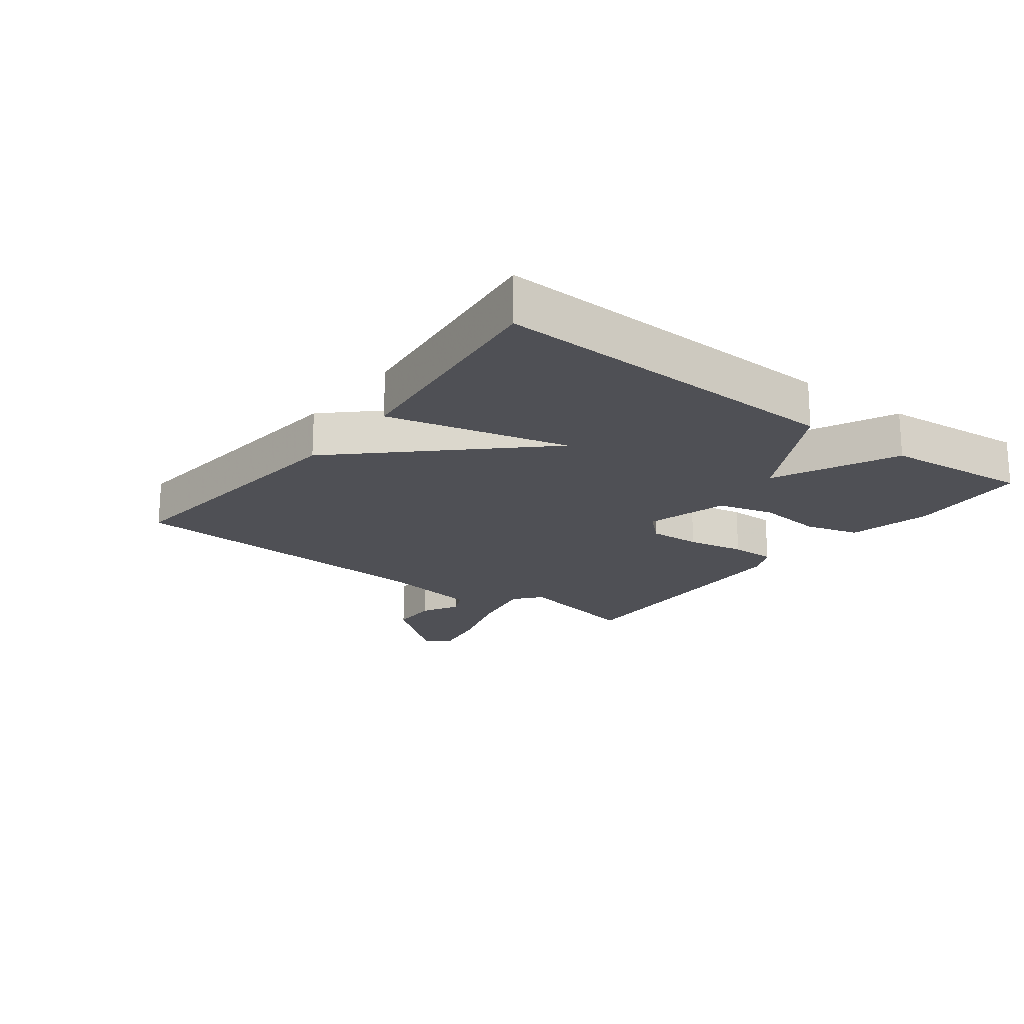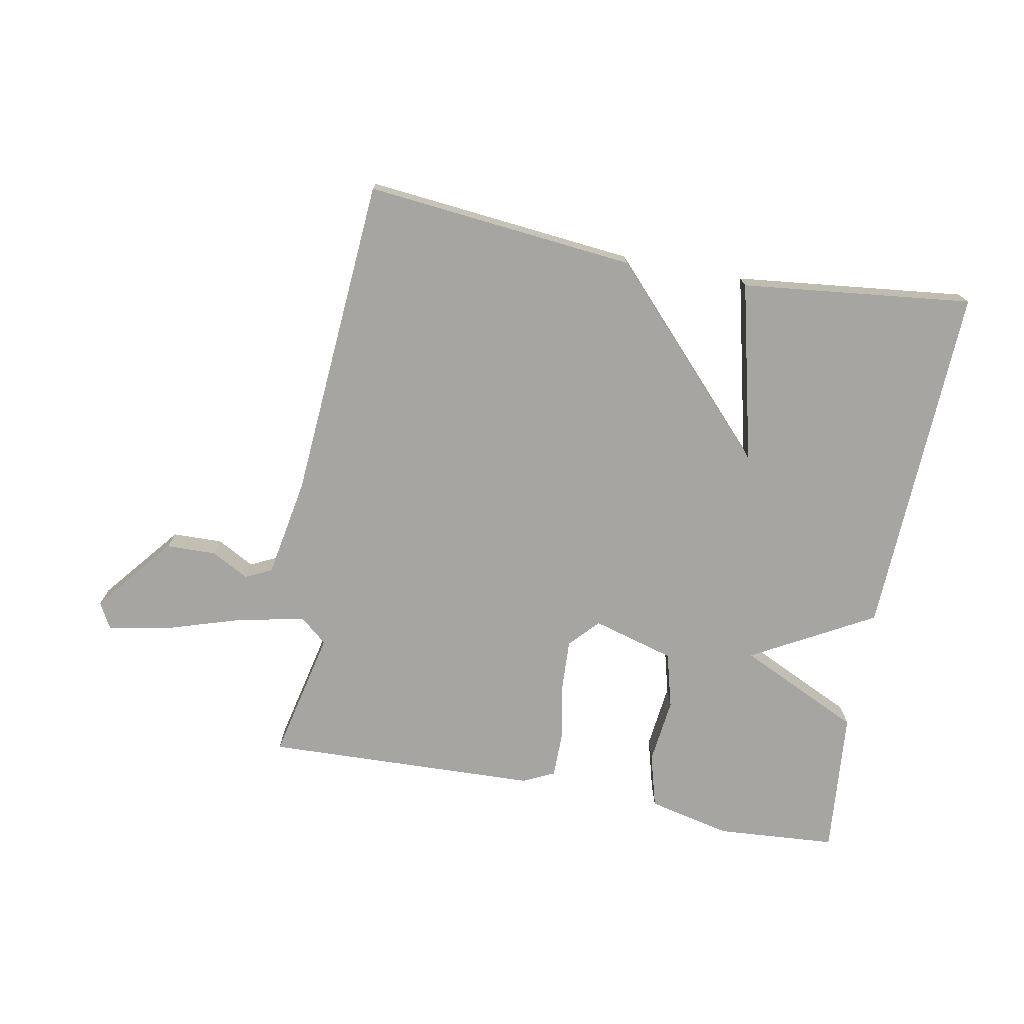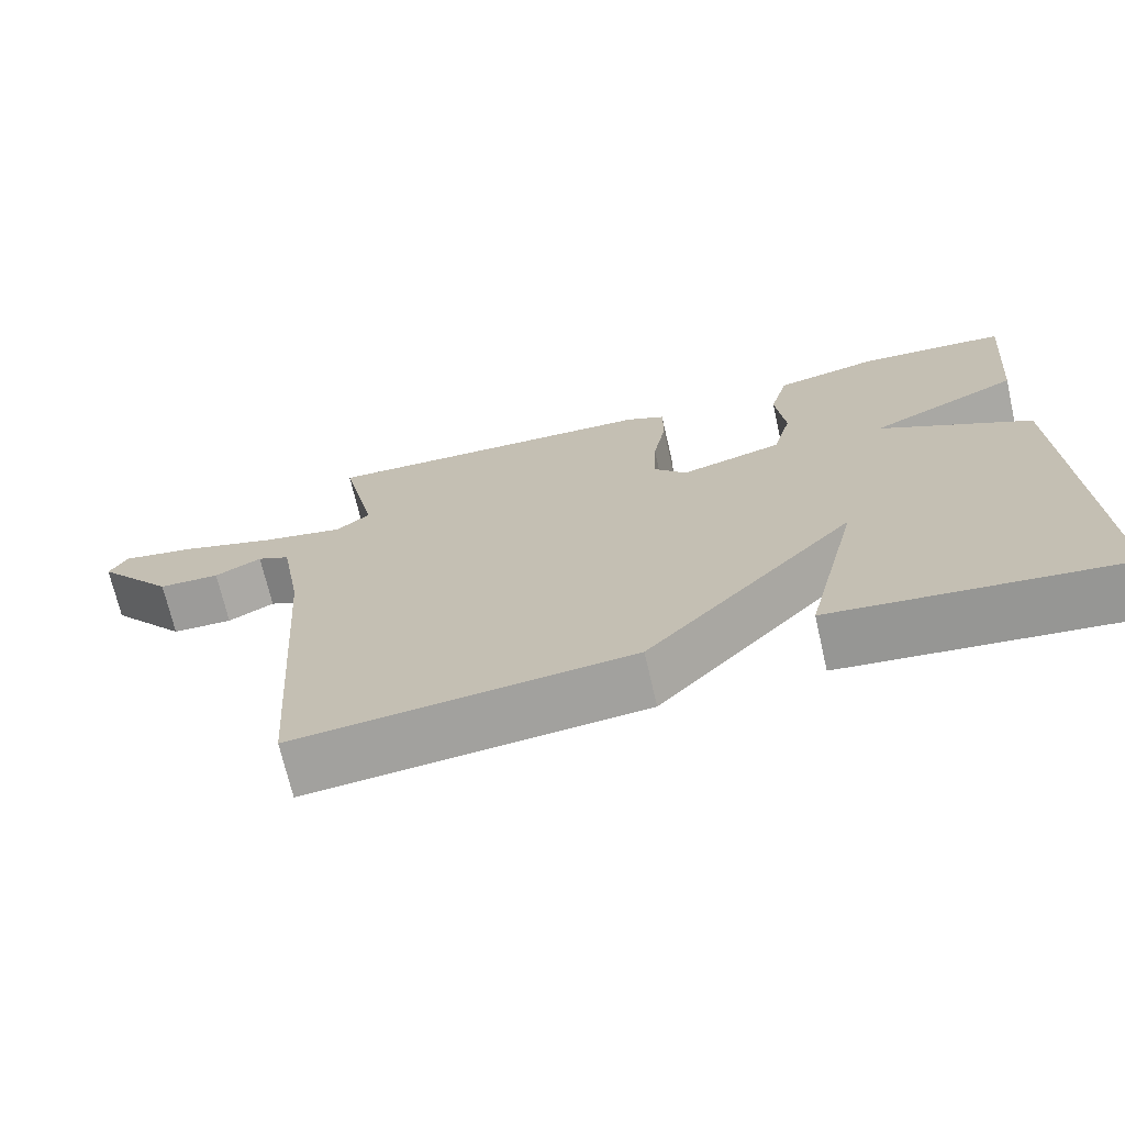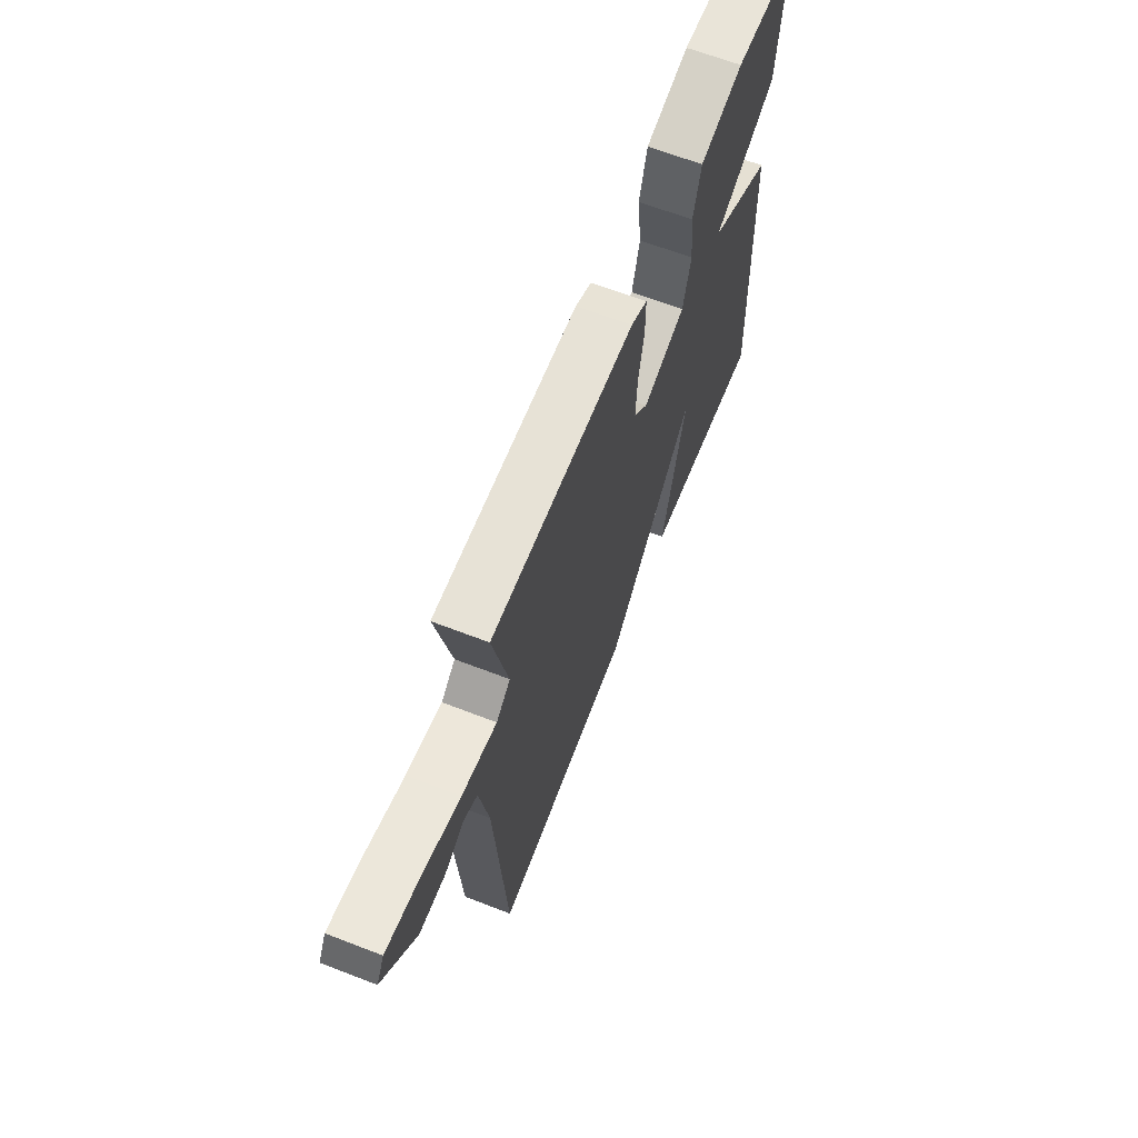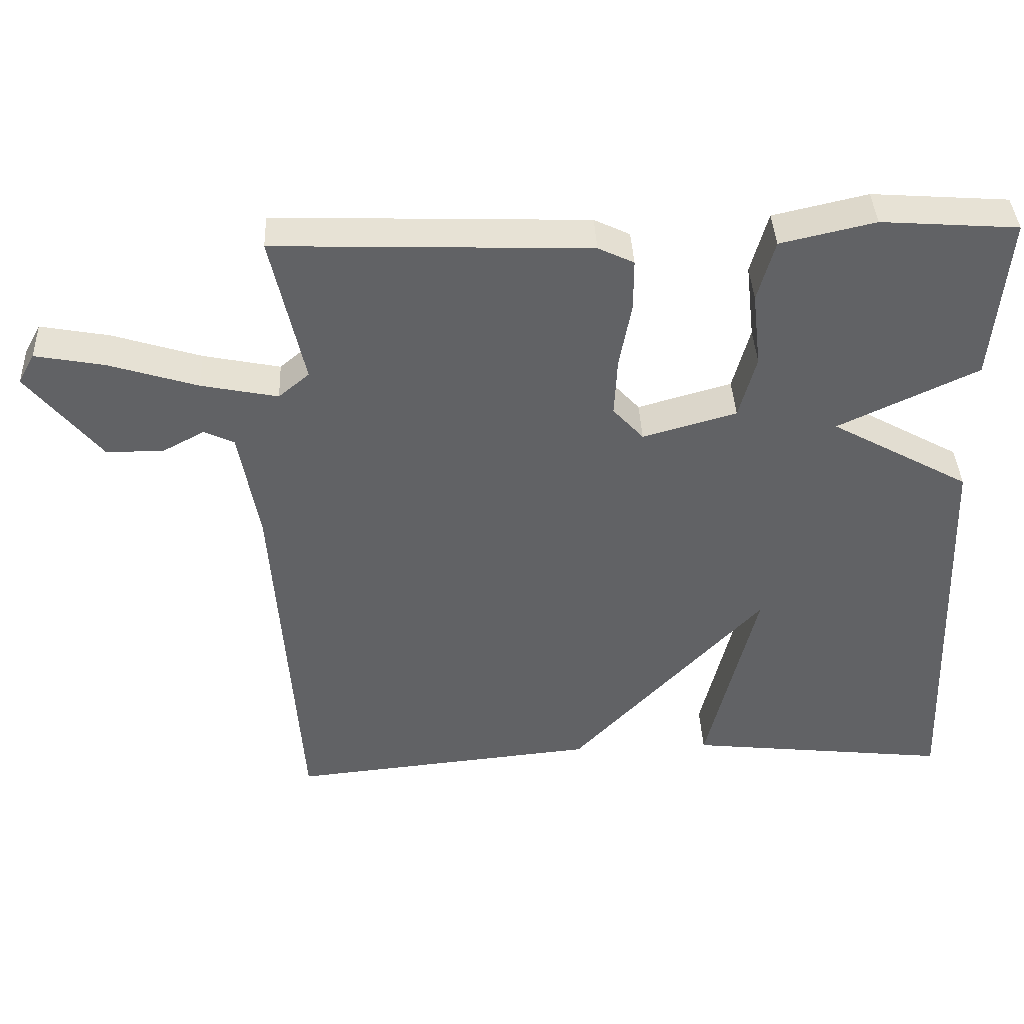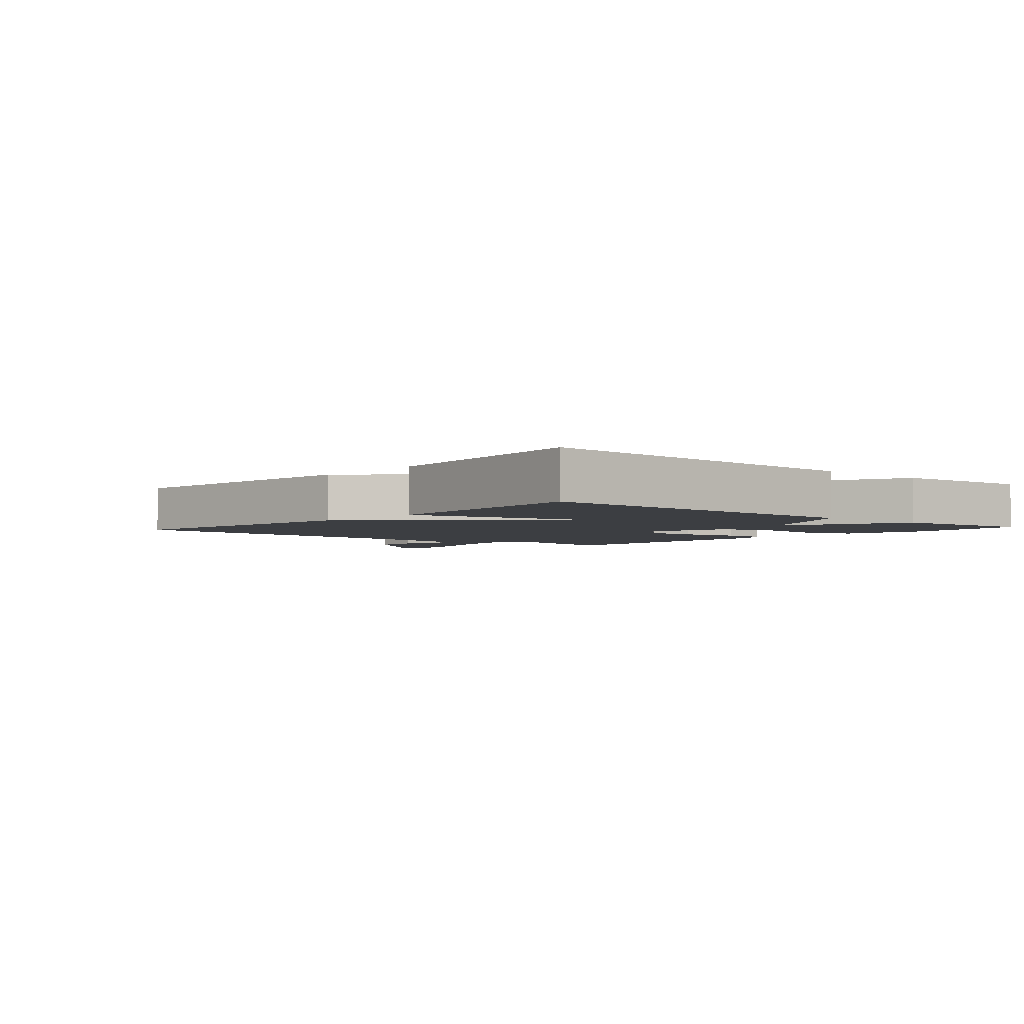
<metadata>
{"format":"obj","ext":"obj","renderer":"f3d","projection":"perspective","resolution":1024,"background":"white","views":[{"elev":-19.3,"azim":-127.1,"up":"+Y"},{"elev":-73.8,"azim":169.3,"up":"+Y"},{"elev":-70.3,"azim":-167.1,"up":"+Z"},{"elev":65.1,"azim":111.3,"up":"+Z"},{"elev":39.6,"azim":177.4,"up":"+Z"},{"elev":-3.3,"azim":-131.2,"up":"+Y"}]}
</metadata>
<code>
v 0.5 0.07 -0.5
v 0.069 0.07 -0.458
v -0.201 0.07 -0.17
v -0.131 0.07 -0.458
v -0.5 0.07 -0.5
v -0.479 0.07 0.068
v -0.284 0.07 0.176
v -0.479 0.07 0.268
v -0.5 0.07 0.5
v -0.309 0.07 0.514
v -0.177 0.07 0.484
v -0.153 0.07 0.398
v -0.165 0.07 0.293
v -0.141 0.07 0.204
v -0.01 0.07 0.167
v 0.033 0.07 0.214
v 0.029 0.07 0.296
v 0.012 0.07 0.388
v 0.012 0.07 0.46
v 0.062 0.07 0.484
v 0.5 0.07 0.5
v 0.454 0.07 0.291
v 0.497 0.07 0.255
v 0.604 0.07 0.277
v 0.728 0.07 0.316
v 0.824 0.07 0.334
v 0.847 0.07 0.292
v 0.745 0.07 0.167
v 0.666 0.07 0.165
v 0.606 0.07 0.197
v 0.564 0.07 0.177
v 0.536 0.07 0.018
v 0.5 0 -0.5
v 0.069 0 -0.458
v -0.201 0 -0.17
v -0.131 0 -0.458
v -0.5 0 -0.5
v -0.479 0 0.068
v -0.284 0 0.176
v -0.479 0 0.268
v -0.5 0 0.5
v -0.309 0 0.514
v -0.177 0 0.484
v -0.153 0 0.398
v -0.165 0 0.293
v -0.141 0 0.204
v -0.01 0 0.167
v 0.033 0 0.214
v 0.029 0 0.296
v 0.012 0 0.388
v 0.012 0 0.46
v 0.062 0 0.484
v 0.5 0 0.5
v 0.454 0 0.291
v 0.497 0 0.255
v 0.604 0 0.277
v 0.728 0 0.316
v 0.824 0 0.334
v 0.847 0 0.292
v 0.745 0 0.167
v 0.666 0 0.165
v 0.606 0 0.197
v 0.564 0 0.177
v 0.536 0 0.018
f 28 29 30
f 27 28 30
f 26 27 30
f 25 26 30
f 24 25 30
f 23 24 30 31
f 22 23 31 32
f 20 21 22
f 19 20 22
f 18 19 22
f 17 18 22
f 32 1 2
f 22 32 2
f 17 22 2
f 16 17 2
f 11 12 13
f 10 11 13
f 9 10 13
f 8 9 13
f 7 8 13
f 7 13 14
f 6 7 14 15
f 3 4 5 6
f 15 16 2 3
f 3 6 15
f 62 61 60
f 62 60 59
f 62 59 58
f 62 58 57
f 62 57 56
f 63 62 56 55
f 64 63 55 54
f 54 53 52
f 54 52 51
f 54 51 50
f 54 50 49
f 34 33 64
f 34 64 54
f 34 54 49
f 34 49 48
f 45 44 43
f 45 43 42
f 45 42 41
f 45 41 40
f 45 40 39
f 46 45 39
f 47 46 39 38
f 38 37 36 35
f 35 34 48 47
f 47 38 35
f 1 33 34 2
f 2 34 35 3
f 3 35 36 4
f 4 36 37 5
f 5 37 38 6
f 6 38 39 7
f 7 39 40 8
f 8 40 41 9
f 9 41 42 10
f 10 42 43 11
f 11 43 44 12
f 12 44 45 13
f 13 45 46 14
f 14 46 47 15
f 15 47 48 16
f 16 48 49 17
f 17 49 50 18
f 18 50 51 19
f 19 51 52 20
f 20 52 53 21
f 21 53 54 22
f 22 54 55 23
f 23 55 56 24
f 24 56 57 25
f 25 57 58 26
f 26 58 59 27
f 27 59 60 28
f 28 60 61 29
f 29 61 62 30
f 30 62 63 31
f 31 63 64 32
f 32 64 33 1

</code>
